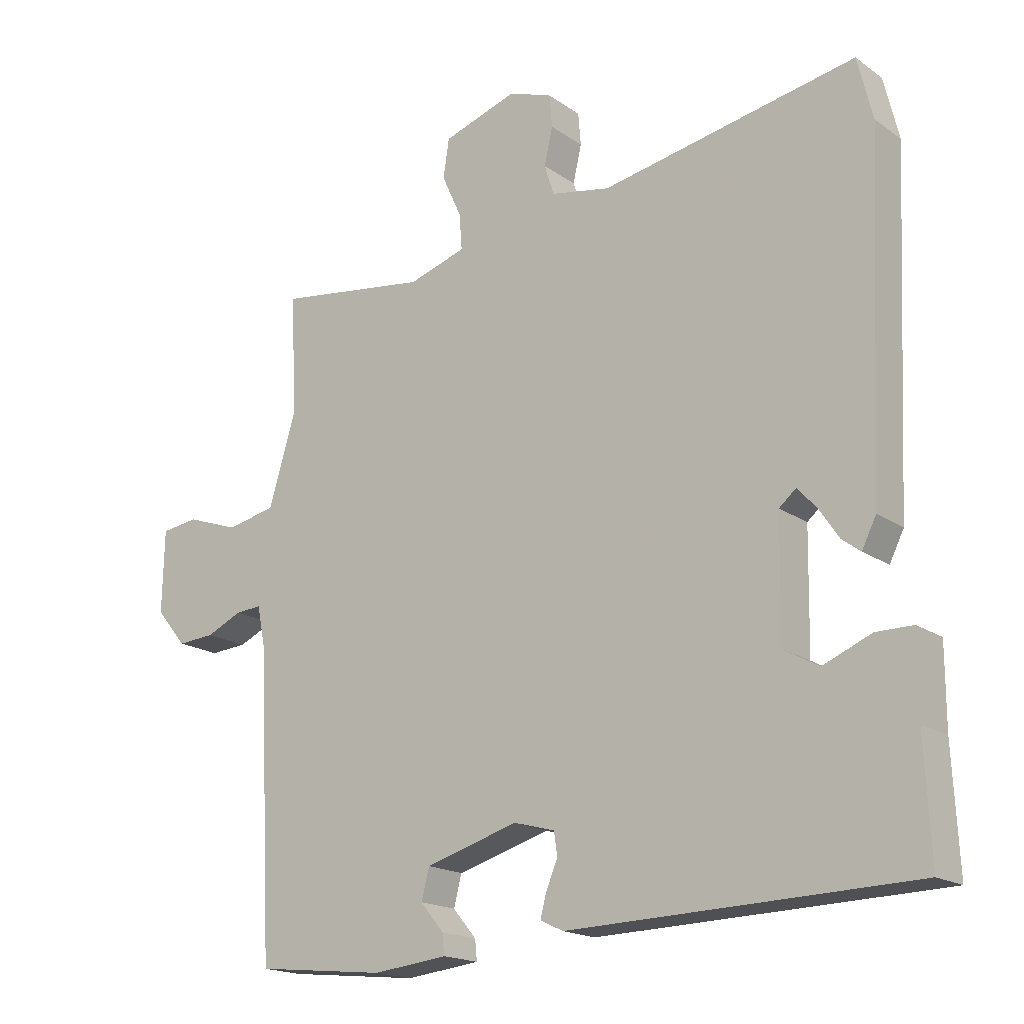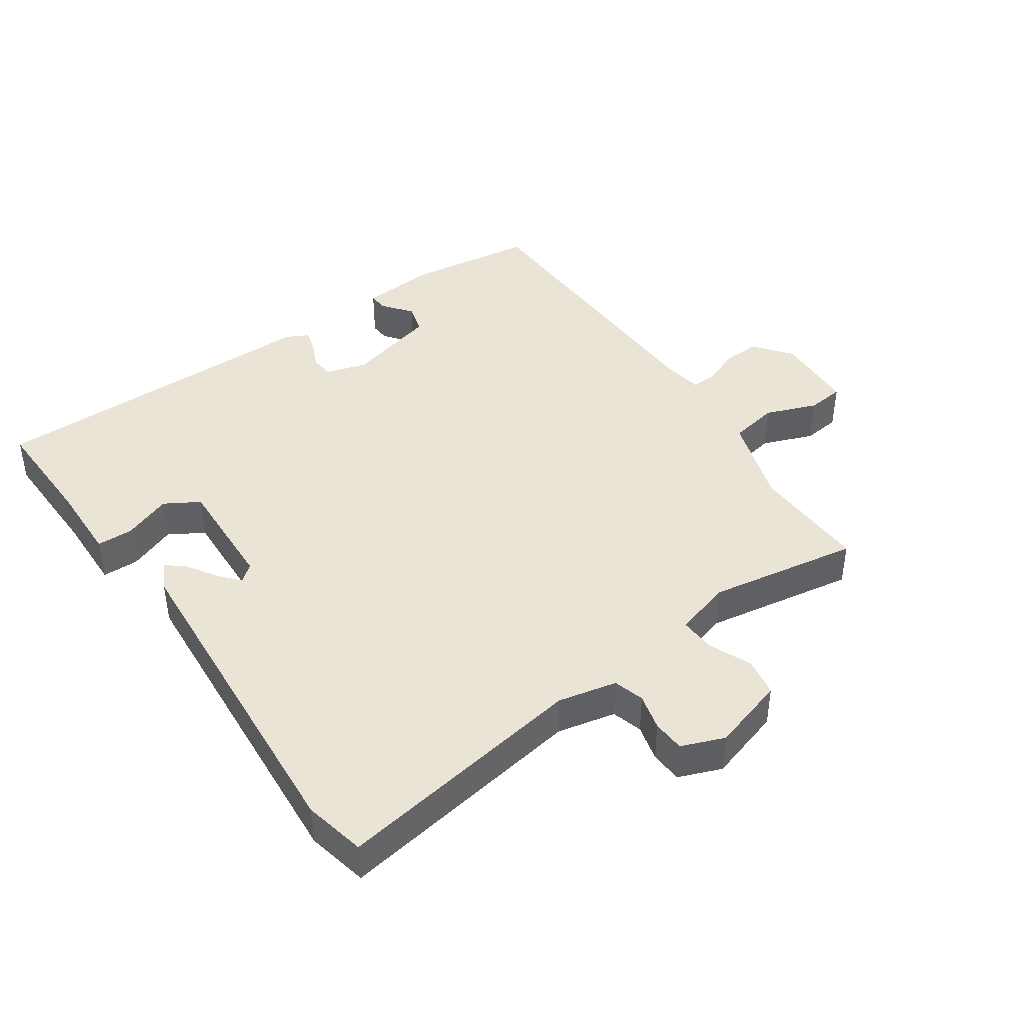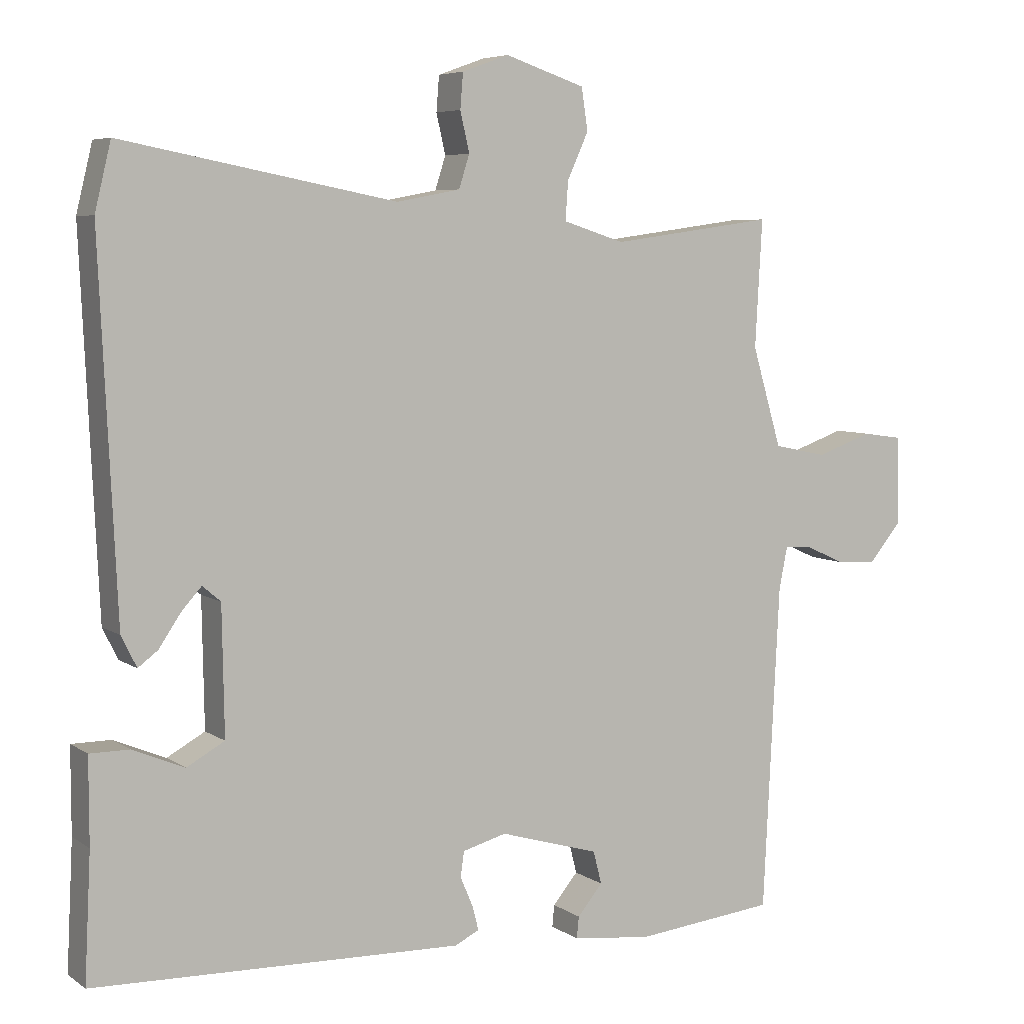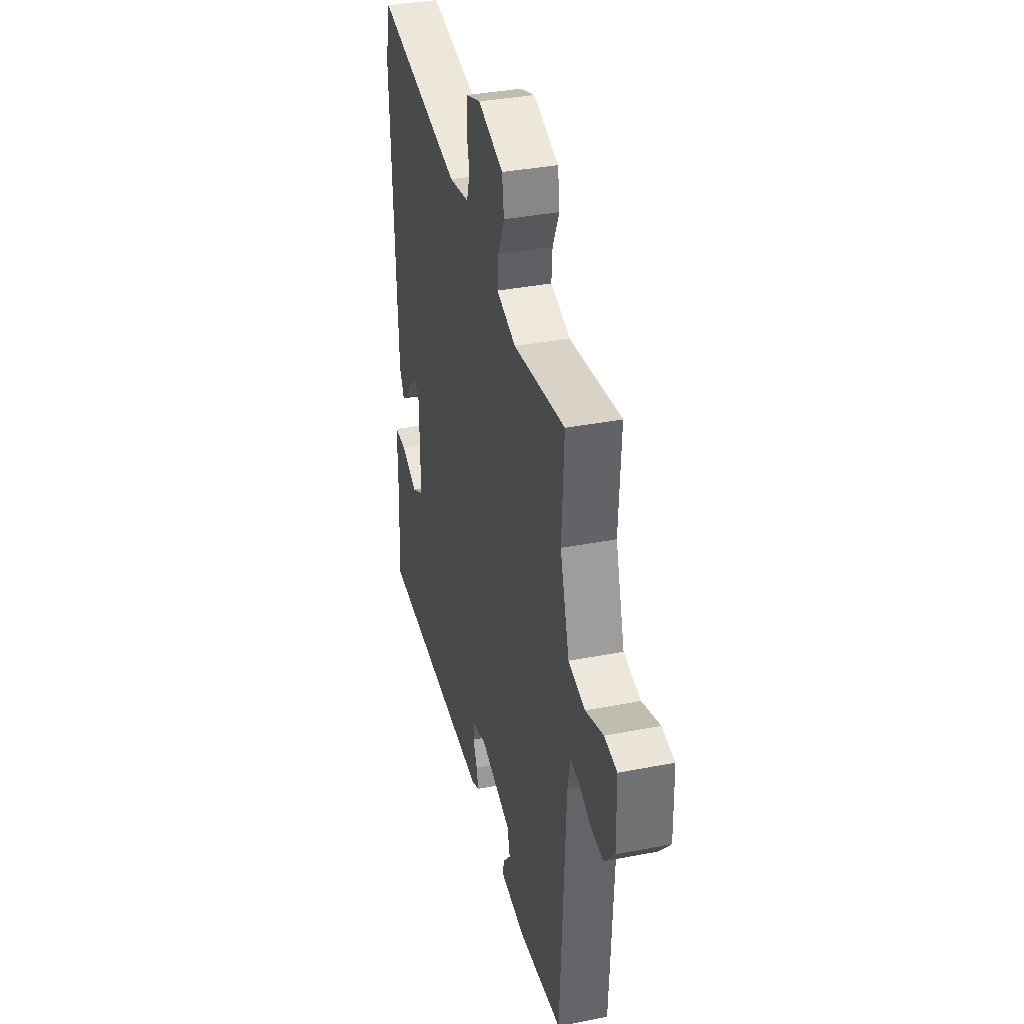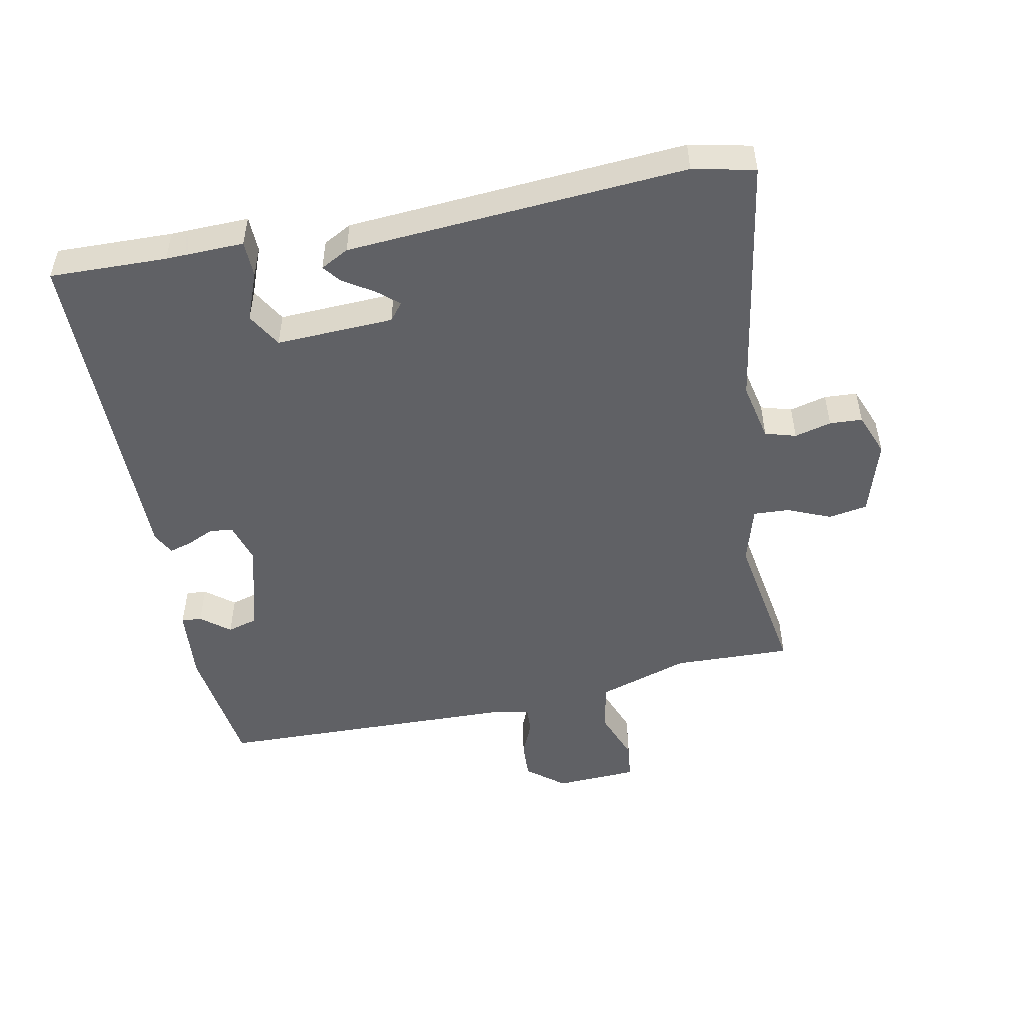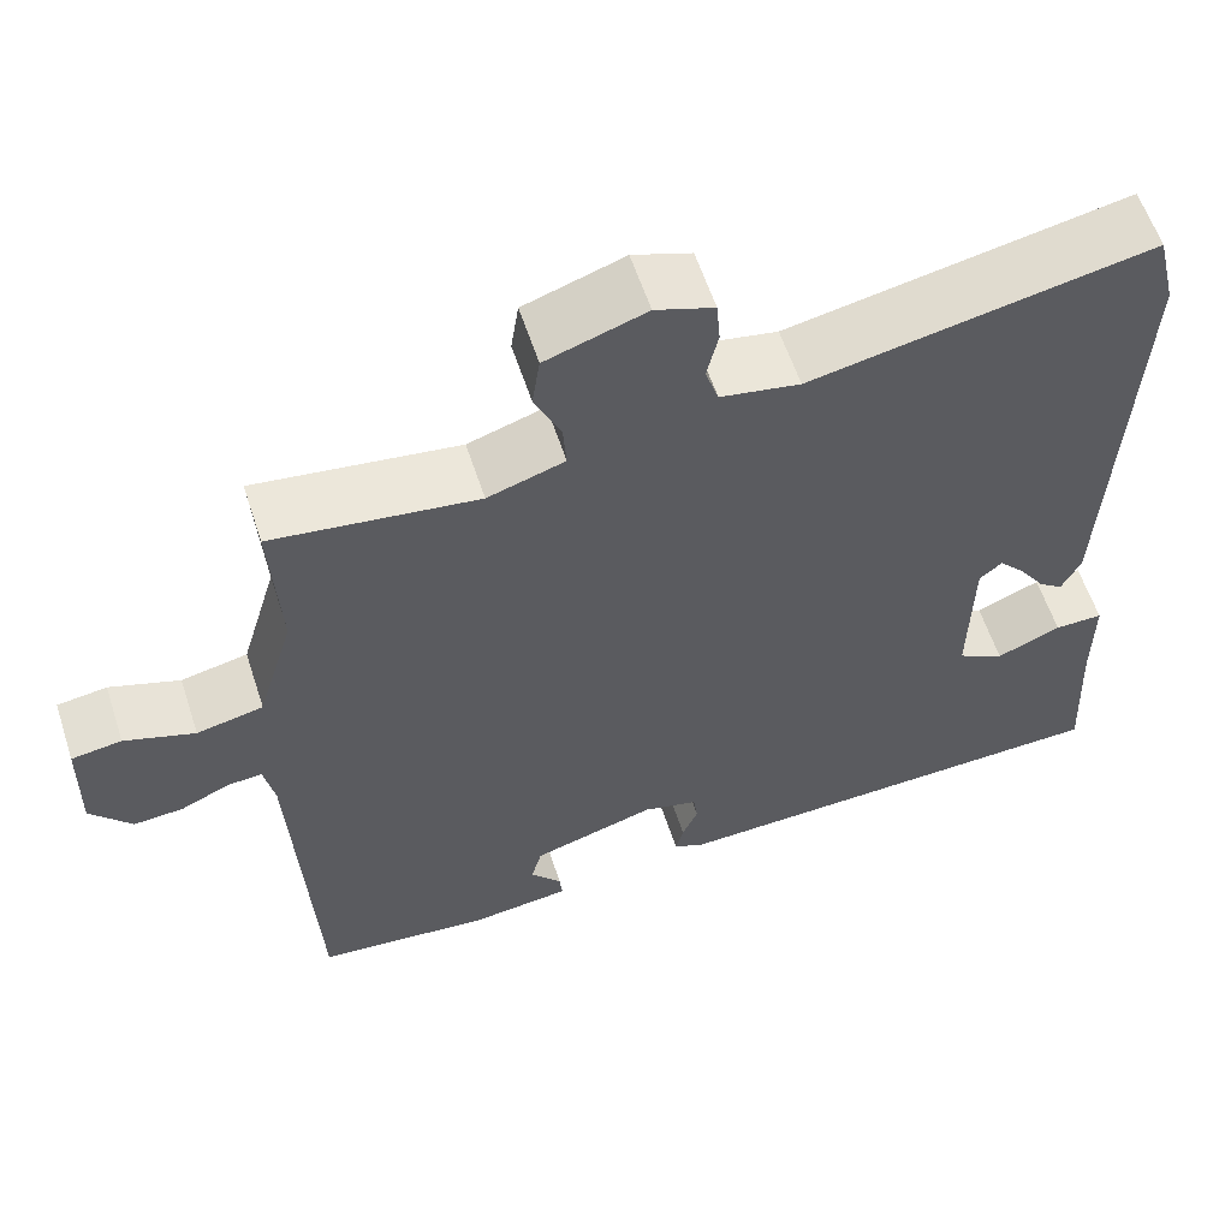
<metadata>
{"format":"obj","ext":"obj","renderer":"f3d","projection":"perspective","resolution":1024,"background":"white","views":[{"elev":-17.8,"azim":-143.2,"up":"+Z"},{"elev":42.5,"azim":-33.1,"up":"+Y"},{"elev":6.1,"azim":-28.5,"up":"+Z"},{"elev":36.3,"azim":75.7,"up":"+Z"},{"elev":-50.2,"azim":-77.3,"up":"+Y"},{"elev":59.2,"azim":161.9,"up":"+Z"}]}
</metadata>
<code>
v -0.531 0.07 -0.475
v -0.522 0.07 -0.295
v -0.522 0.07 -0.174
v -0.466 0.07 -0.174
v -0.392 0.07 -0.205
v -0.338 0.07 -0.175
v -0.341 0.07 0.006
v -0.367 0.07 0.028
v -0.396 0.07 -0.004
v -0.427 0.07 -0.05
v -0.455 0.07 -0.071
v -0.477 0.07 -0.027
v -0.501 0.07 0.496
v -0.478 0.07 0.591
v -0.088 0.07 0.516
v 0.003 0.07 0.533
v 0.018 0.07 0.58
v 0.005 0.07 0.637
v 0.009 0.07 0.687
v 0.076 0.07 0.711
v 0.19 0.07 0.673
v 0.199 0.07 0.613
v 0.169 0.07 0.547
v 0.165 0.07 0.492
v 0.253 0.07 0.464
v 0.486 0.07 0.496
v 0.476 0.07 0.315
v 0.518 0.07 0.173
v 0.594 0.07 0.157
v 0.674 0.07 0.185
v 0.731 0.07 0.177
v 0.734 0.07 0.05
v 0.687 0.07 -0.006
v 0.63 0.07 -0.002
v 0.575 0.07 0.023
v 0.535 0.07 0.026
v 0.523 0.07 -0.034
v 0.5 0.07 -0.499
v 0.3 0.07 -0.52
v 0.186 0.07 -0.507
v 0.189 0.07 -0.476
v 0.225 0.07 -0.433
v 0.213 0.07 -0.386
v 0.071 0.07 -0.344
v 0.008 0.07 -0.361
v 0.003 0.07 -0.397
v 0.021 0.07 -0.439
v 0.03 0.07 -0.474
v -0.005 0.07 -0.491
v -0.531 0 -0.475
v -0.522 0 -0.295
v -0.522 0 -0.174
v -0.466 0 -0.174
v -0.392 0 -0.205
v -0.338 0 -0.175
v -0.341 0 0.006
v -0.367 0 0.028
v -0.396 0 -0.004
v -0.427 0 -0.05
v -0.455 0 -0.071
v -0.477 0 -0.027
v -0.501 0 0.496
v -0.478 0 0.591
v -0.088 0 0.516
v 0.003 0 0.533
v 0.018 0 0.58
v 0.005 0 0.637
v 0.009 0 0.687
v 0.076 0 0.711
v 0.19 0 0.673
v 0.199 0 0.613
v 0.169 0 0.547
v 0.165 0 0.492
v 0.253 0 0.464
v 0.486 0 0.496
v 0.476 0 0.315
v 0.518 0 0.173
v 0.594 0 0.157
v 0.674 0 0.185
v 0.731 0 0.177
v 0.734 0 0.05
v 0.687 0 -0.006
v 0.63 0 -0.002
v 0.575 0 0.023
v 0.535 0 0.026
v 0.523 0 -0.034
v 0.5 0 -0.499
v 0.3 0 -0.52
v 0.186 0 -0.507
v 0.189 0 -0.476
v 0.225 0 -0.433
v 0.213 0 -0.386
v 0.071 0 -0.344
v 0.008 0 -0.361
v 0.003 0 -0.397
v 0.021 0 -0.439
v 0.03 0 -0.474
v -0.005 0 -0.491
f 46 47 48 49
f 46 49 1 2
f 45 46 2 3
f 44 45 3
f 39 40 41 42
f 37 38 39 42
f 36 37 42 43
f 32 33 34 35
f 32 35 36
f 29 30 31 32
f 28 29 32 36
f 27 28 36 43
f 25 26 27 43
f 20 21 22 23
f 20 23 24
f 17 18 19 20
f 16 17 20 24
f 15 16 24 25
f 13 14 15
f 9 10 11 12
f 8 9 12 13
f 7 8 13 15
f 3 4 5
f 44 3 5
f 44 5 6
f 15 25 43 44
f 6 7 15 44
f 98 97 96 95
f 51 50 98 95
f 52 51 95 94
f 52 94 93
f 91 90 89 88
f 91 88 87 86
f 92 91 86 85
f 84 83 82 81
f 85 84 81
f 81 80 79 78
f 85 81 78 77
f 92 85 77 76
f 92 76 75 74
f 72 71 70 69
f 73 72 69
f 69 68 67 66
f 73 69 66 65
f 74 73 65 64
f 64 63 62
f 61 60 59 58
f 62 61 58 57
f 64 62 57 56
f 54 53 52
f 54 52 93
f 55 54 93
f 93 92 74 64
f 93 64 56 55
f 1 50 51 2
f 2 51 52 3
f 3 52 53 4
f 4 53 54 5
f 5 54 55 6
f 6 55 56 7
f 7 56 57 8
f 8 57 58 9
f 9 58 59 10
f 10 59 60 11
f 11 60 61 12
f 12 61 62 13
f 13 62 63 14
f 14 63 64 15
f 15 64 65 16
f 16 65 66 17
f 17 66 67 18
f 18 67 68 19
f 19 68 69 20
f 20 69 70 21
f 21 70 71 22
f 22 71 72 23
f 23 72 73 24
f 24 73 74 25
f 25 74 75 26
f 26 75 76 27
f 27 76 77 28
f 28 77 78 29
f 29 78 79 30
f 30 79 80 31
f 31 80 81 32
f 32 81 82 33
f 33 82 83 34
f 34 83 84 35
f 35 84 85 36
f 36 85 86 37
f 37 86 87 38
f 38 87 88 39
f 39 88 89 40
f 40 89 90 41
f 41 90 91 42
f 42 91 92 43
f 43 92 93 44
f 44 93 94 45
f 45 94 95 46
f 46 95 96 47
f 47 96 97 48
f 48 97 98 49
f 49 98 50 1

</code>
